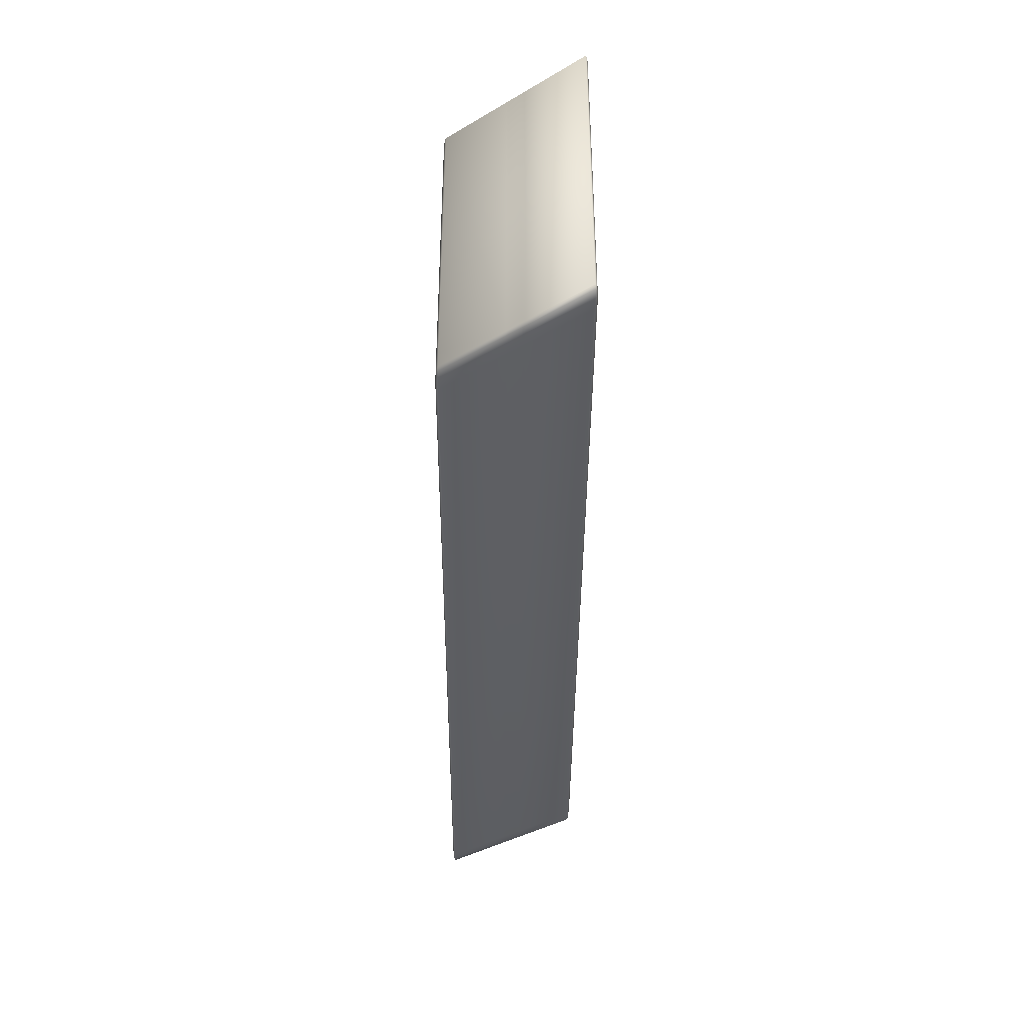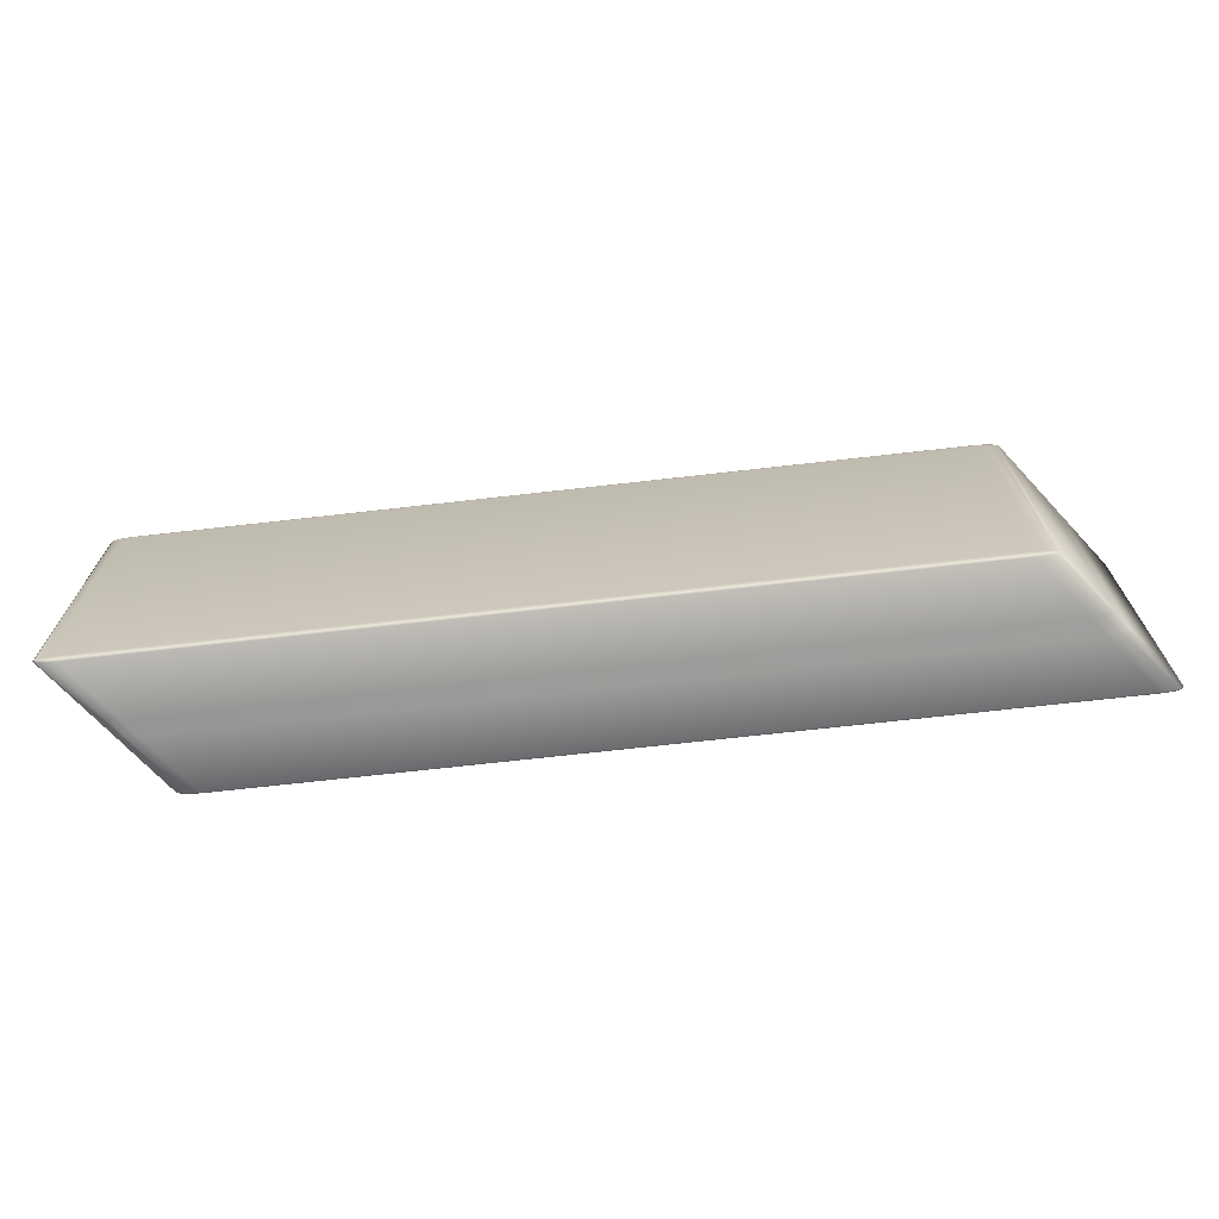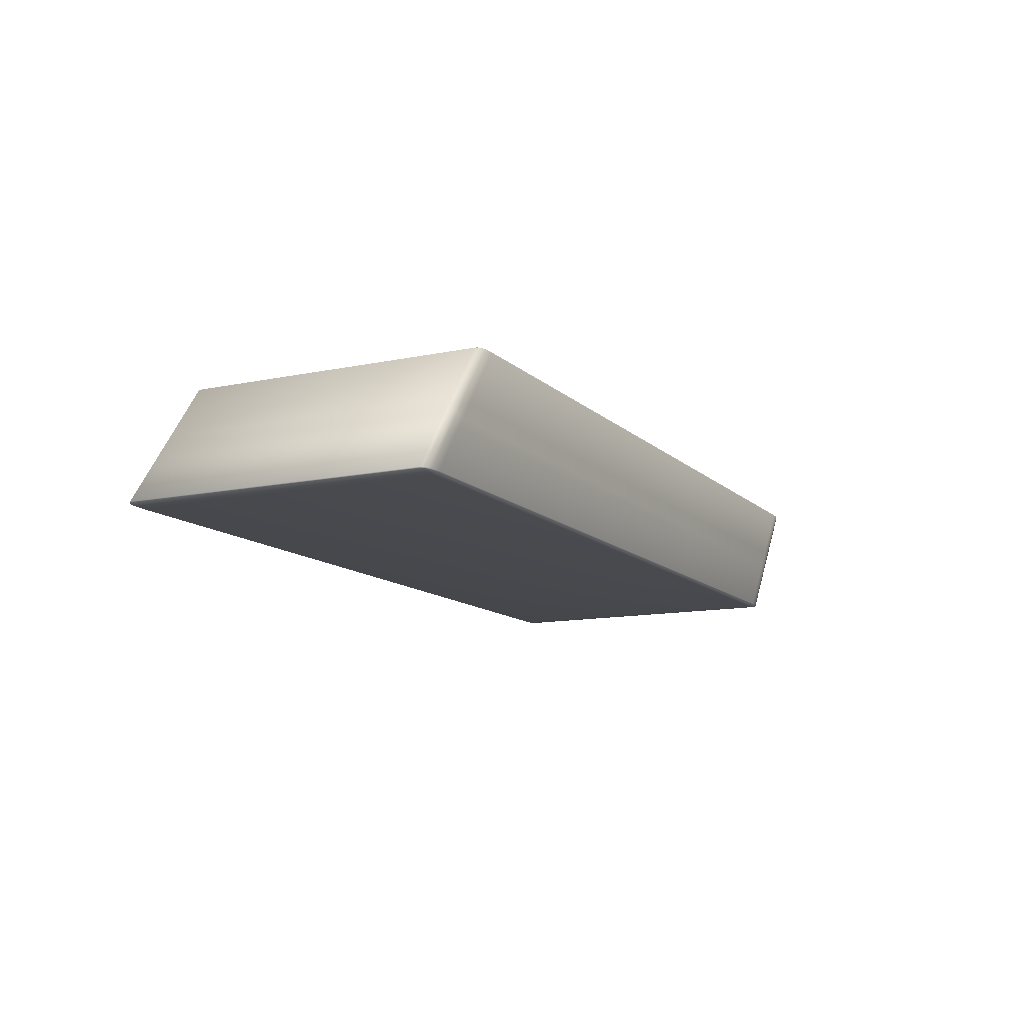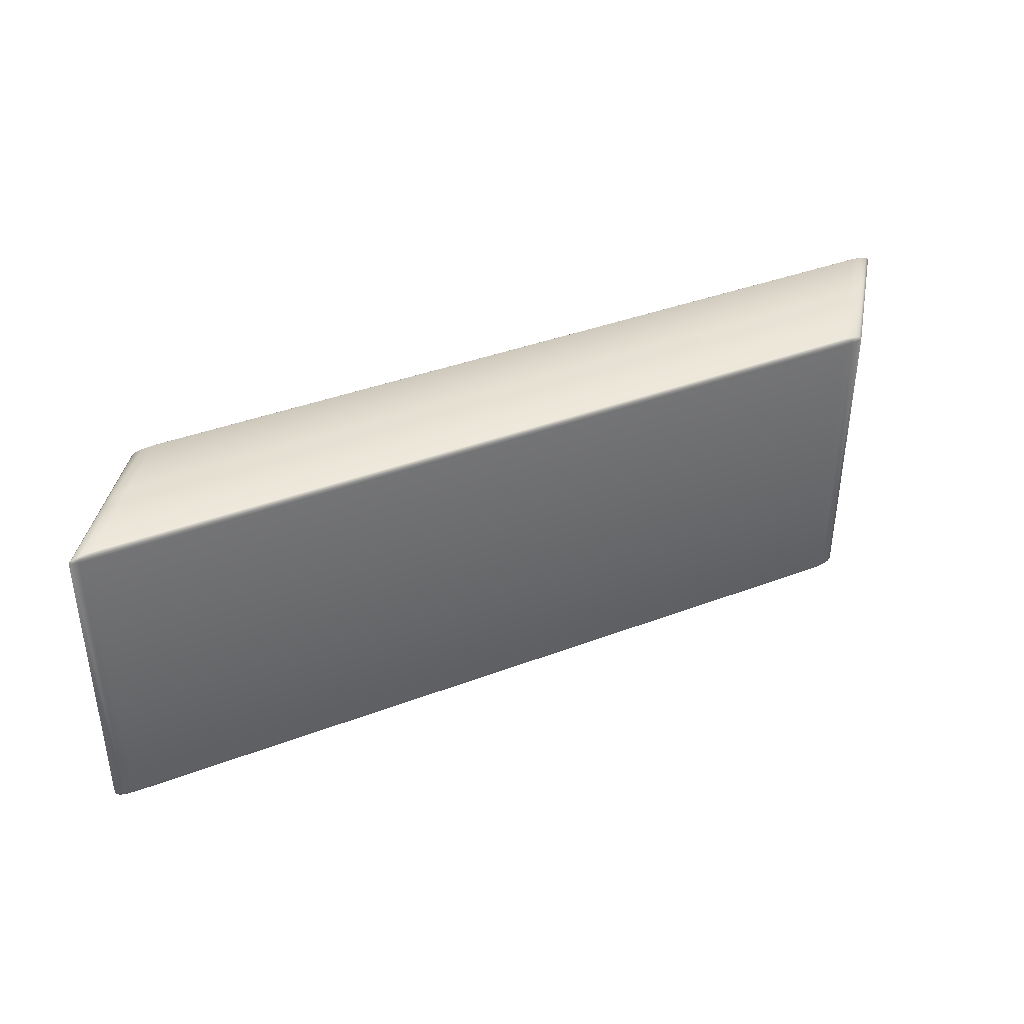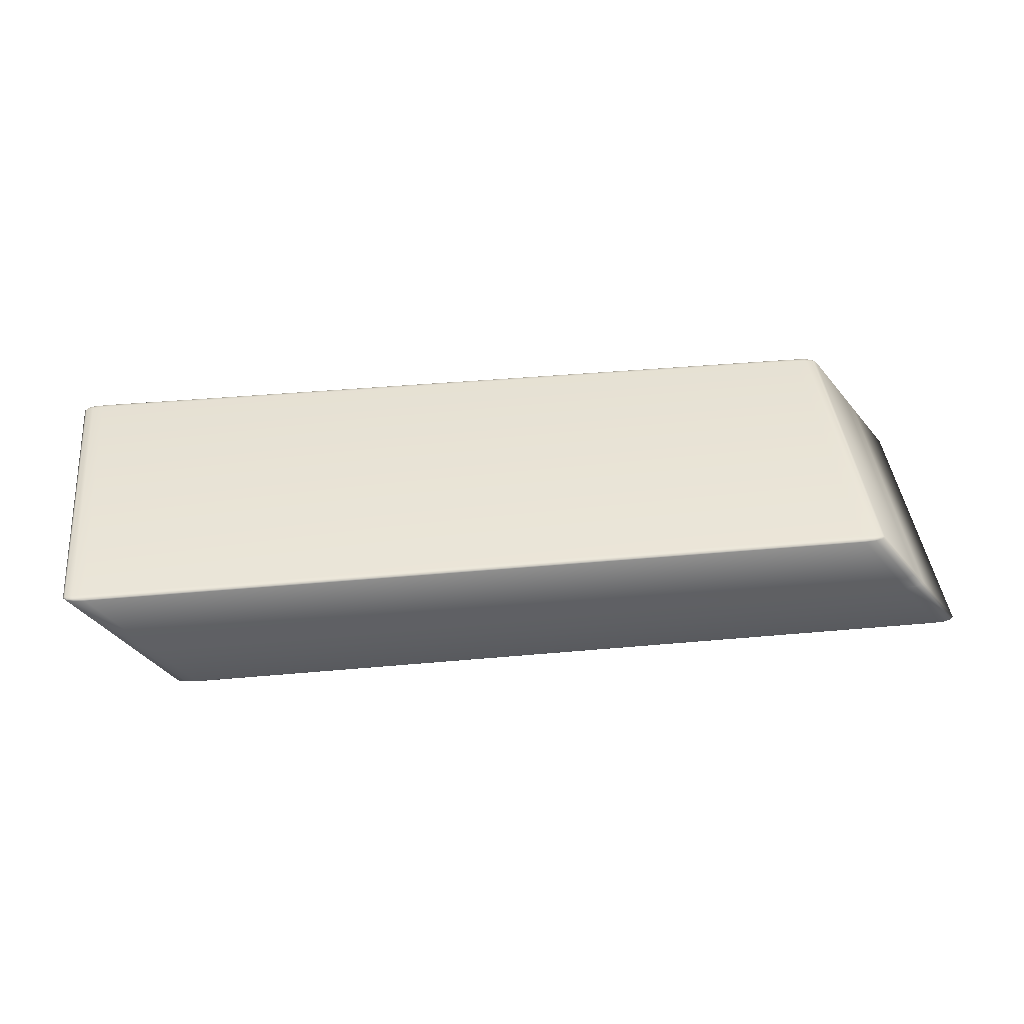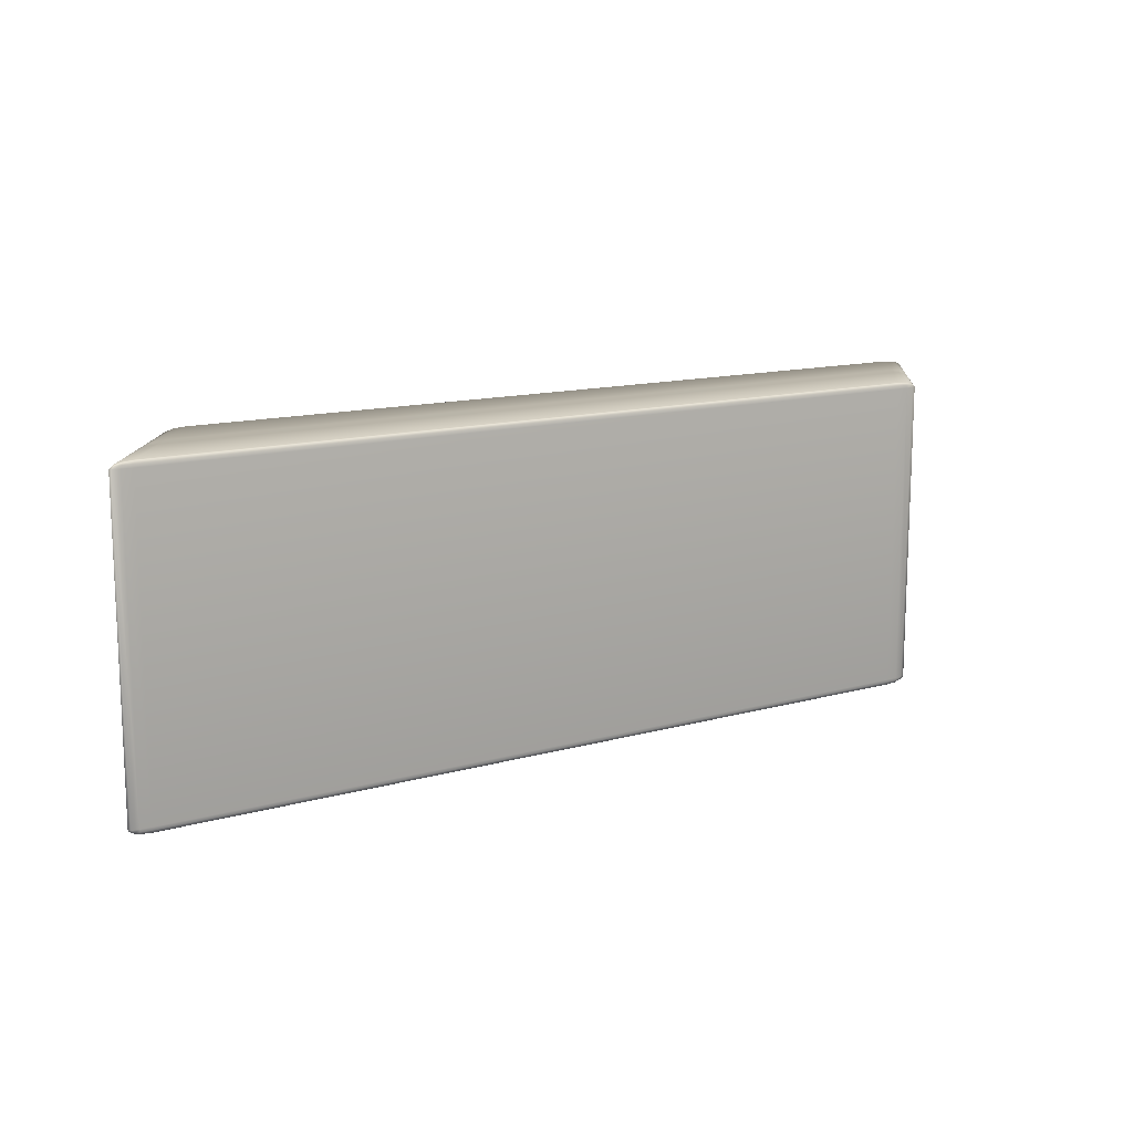
<metadata>
{"format":"obj","ext":"obj","renderer":"f3d","projection":"perspective","resolution":1024,"background":"white","views":[{"elev":-39.8,"azim":-90.3,"up":"+Z"},{"elev":-69.4,"azim":-173.5,"up":"+Z"},{"elev":-12.0,"azim":-63.2,"up":"+Y"},{"elev":39.2,"azim":-25.3,"up":"+Z"},{"elev":42.0,"azim":173.8,"up":"+Y"},{"elev":13.4,"azim":147.7,"up":"+Z"}]}
</metadata>
<code>
o Rubber_Cube
v -1.344 -0.1856 0.4335
v -1.287 -0.1931 0.4335
v -1.281 -0.1856 0.4511
v -1.338 -0.1894 0.4335
v -1.335 -0.1856 0.4423
v -1.33 -0.1892 0.4419
v -1.286 -0.1921 0.4423
v -1.317 -0.1921 0.4335
v -1.315 -0.1911 0.4419
v -1.312 -0.1856 0.4487
v -1.284 -0.1893 0.4487
v -1.314 -0.1892 0.4464
v -1.071 0.1856 0.4335
v -1.008 0.1856 0.4511
v -1.003 0.1931 0.4335
v -1.063 0.1856 0.4423
v -1.06 0.1894 0.4335
v -1.052 0.1892 0.4419
v -1.006 0.1893 0.4487
v -1.04 0.1856 0.4487
v -1.036 0.1892 0.4464
v -1.035 0.1921 0.4335
v -1.004 0.1921 0.4423
v -1.034 0.1911 0.4419
v -1.344 -0.1856 -0.4335
v -1.281 -0.1856 -0.4511
v -1.287 -0.1931 -0.4335
v -1.335 -0.1856 -0.4423
v -1.338 -0.1894 -0.4335
v -1.33 -0.1892 -0.4419
v -1.284 -0.1893 -0.4487
v -1.312 -0.1856 -0.4487
v -1.314 -0.1892 -0.4464
v -1.317 -0.1921 -0.4335
v -1.286 -0.1921 -0.4423
v -1.315 -0.1911 -0.4419
v -1.071 0.1856 -0.4335
v -1.003 0.1931 -0.4335
v -1.008 0.1856 -0.4511
v -1.06 0.1894 -0.4335
v -1.063 0.1856 -0.4423
v -1.052 0.1892 -0.4419
v -1.004 0.1921 -0.4423
v -1.035 0.1921 -0.4335
v -1.034 0.1911 -0.4419
v -1.04 0.1856 -0.4487
v -1.006 0.1893 -0.4487
v -1.036 0.1892 -0.4464
v 1.071 -0.1856 0.4335
v 1.008 -0.1856 0.4511
v 1.003 -0.1931 0.4335
v 1.063 -0.1856 0.4423
v 1.06 -0.1894 0.4335
v 1.052 -0.1892 0.4419
v 1.006 -0.1893 0.4487
v 1.04 -0.1856 0.4487
v 1.036 -0.1892 0.4464
v 1.035 -0.1921 0.4335
v 1.004 -0.1921 0.4423
v 1.034 -0.1911 0.4419
v 1.344 0.1856 0.4335
v 1.287 0.1931 0.4335
v 1.281 0.1856 0.4511
v 1.338 0.1894 0.4335
v 1.335 0.1856 0.4423
v 1.33 0.1892 0.4419
v 1.286 0.1921 0.4423
v 1.317 0.1921 0.4335
v 1.315 0.1911 0.4419
v 1.312 0.1856 0.4487
v 1.284 0.1893 0.4487
v 1.314 0.1892 0.4464
v 1.071 -0.1856 -0.4335
v 1.003 -0.1931 -0.4335
v 1.008 -0.1856 -0.4511
v 1.06 -0.1894 -0.4335
v 1.063 -0.1856 -0.4423
v 1.052 -0.1892 -0.4419
v 1.004 -0.1921 -0.4423
v 1.035 -0.1921 -0.4335
v 1.034 -0.1911 -0.4419
v 1.04 -0.1856 -0.4487
v 1.006 -0.1893 -0.4487
v 1.036 -0.1892 -0.4464
v 1.281 0.1856 -0.4511
v 1.287 0.1931 -0.4335
v 1.344 0.1856 -0.4335
v 1.284 0.1893 -0.4487
v 1.312 0.1856 -0.4487
v 1.314 0.1892 -0.4464
v 1.317 0.1921 -0.4335
v 1.286 0.1921 -0.4423
v 1.315 0.1911 -0.4419
v 1.335 0.1856 -0.4423
v 1.338 0.1894 -0.4335
v 1.33 0.1892 -0.4419
v 0.4028 0.1856 0.4511
v 0.4028 0.1895 0.4485
v 0.4028 0.1931 0.4335
v 0.4028 0.192 0.4427
v 0.4028 -0.1931 0.4335
v 0.4028 -0.192 0.4427
v 0.4028 -0.1856 0.4511
v 0.4028 -0.1895 0.4485
v 0.4028 0.1856 -0.4511
v 0.4028 0.1895 -0.4485
v 0.4028 0.1931 -0.4335
v 0.4028 0.192 -0.4427
v 0.4028 -0.1931 -0.4335
v 0.4028 -0.192 -0.4427
v 0.4028 -0.1856 -0.4511
v 0.4028 -0.1895 -0.4485
v 0.4028 -0.01661 0.4511
v 0.4028 -0.02163 0.4511
v 0.4028 -0.02665 0.4511
v 0.4028 -0.02665 -0.4511
v 0.4028 -0.01661 -0.4511
v 0.4028 -0.02163 -0.4511
v 0.4028 0.01661 -0.4511
v 0.4028 0.02163 -0.4511
v 0.4028 0.01661 0.4511
v 0.4028 0.02163 0.4511
v -1.132 0.01661 -0.4511
v -1.195 0.01664 -0.4335
v -1.163 0.01673 -0.4485
v -1.129 0.02163 -0.4511
v -1.162 0.02167 -0.4485
v -1.192 0.02164 -0.4335
v -1.187 0.01675 -0.4423
v -1.182 0.02167 -0.4427
v 1.22 0.01664 -0.4335
v 1.157 0.01661 -0.4511
v 1.21 0.01652 -0.4421
v 1.223 0.02164 -0.4335
v 1.214 0.0216 -0.4427
v 1.16 0.02163 -0.4511
v 1.188 0.0165 -0.4487
v 1.193 0.02159 -0.4485
v 1.157 0.01661 0.4511
v 1.22 0.01664 0.4335
v 1.188 0.0165 0.4485
v 1.16 0.02163 0.4511
v 1.193 0.02159 0.4485
v 1.223 0.02164 0.4335
v 1.211 0.01651 0.4423
v 1.214 0.0216 0.4427
v -1.195 0.01664 0.4335
v -1.132 0.01661 0.4511
v -1.186 0.01674 0.4421
v -1.192 0.02164 0.4335
v -1.182 0.02167 0.4427
v -1.129 0.02163 0.4511
v -1.164 0.01674 0.4487
v -1.162 0.02167 0.4485
v -1.157 -0.01661 0.4511
v -1.22 -0.01664 0.4335
v -1.188 -0.0165 0.4485
v -1.16 -0.02163 0.4511
v -1.193 -0.02159 0.4485
v -1.223 -0.02164 0.4335
v -1.211 -0.01651 0.4423
v -1.214 -0.0216 0.4427
v -1.227 -0.02664 0.4335
v -1.218 -0.02661 0.4427
v -1.164 -0.02665 0.4511
v -1.197 -0.02661 0.4485
v -1.157 -0.01661 -0.4511
v -1.22 -0.01664 -0.4335
v -1.16 -0.02163 -0.4511
v -1.188 -0.0165 -0.4487
v -1.193 -0.02159 -0.4485
v -1.164 -0.02665 -0.4511
v -1.197 -0.02661 -0.4485
v -1.227 -0.02664 -0.4335
v -1.218 -0.02661 -0.4427
v -1.21 -0.01652 -0.4421
v -1.223 -0.02164 -0.4335
v -1.214 -0.0216 -0.4427
v 1.132 -0.01661 -0.4511
v 1.195 -0.01664 -0.4335
v 1.188 -0.02664 -0.4335
v 1.179 -0.02668 -0.4427
v 1.125 -0.02665 -0.4511
v 1.158 -0.02669 -0.4485
v 1.163 -0.01673 -0.4485
v 1.129 -0.02163 -0.4511
v 1.162 -0.02167 -0.4485
v 1.192 -0.02164 -0.4335
v 1.187 -0.01675 -0.4423
v 1.182 -0.02167 -0.4427
v 1.132 -0.01661 0.4511
v 1.195 -0.01664 0.4335
v 1.129 -0.02163 0.4511
v 1.164 -0.01674 0.4487
v 1.162 -0.02167 0.4485
v 1.125 -0.02665 0.4511
v 1.158 -0.02669 0.4485
v 1.188 -0.02664 0.4335
v 1.179 -0.02668 0.4427
v 1.186 -0.01674 0.4421
v 1.192 -0.02164 0.4335
v 1.182 -0.02167 0.4427
f 122 97 14 152
f 128 150 13 37
f 103 115 165 3
f 1 4 6 5
f 4 8 9 6
f 2 7 9 8
f 7 11 12 9
f 3 10 12 11
f 10 5 6 12
f 6 9 12
f 13 16 18 17
f 16 20 21 18
f 14 19 21 20
f 19 23 24 21
f 15 22 24 23
f 22 17 18 24
f 18 21 24
f 25 28 30 29
f 28 32 33 30
f 26 31 33 32
f 31 35 36 33
f 27 34 36 35
f 34 29 30 36
f 30 33 36
f 37 40 42 41
f 40 44 45 42
f 38 43 45 44
f 43 47 48 45
f 39 46 48 47
f 46 41 42 48
f 42 45 48
f 99 15 23 100
f 100 23 19 98
f 2 101 102 7
f 11 104 103 3
f 7 102 104 11
f 47 106 105 39
f 43 108 106 47
f 38 107 108 43
f 109 27 35 110
f 110 35 31 112
f 112 31 26 111
f 116 111 26 172
f 120 126 39 105
f 130 128 37 41
f 46 127 130 41
f 39 126 127 46
f 151 16 13 150
f 154 152 14 20
f 154 20 16 151
f 5 164 163 1
f 10 166 164 5
f 3 165 166 10
f 172 26 32 173
f 173 32 28 175
f 175 28 25 174
f 99 107 38 15
f 27 2 8 34
f 34 8 4 29
f 29 4 1 25
f 109 101 2 27
f 15 38 44 22
f 22 44 40 17
f 17 40 37 13
f 1 163 174 25
f 98 19 14 97
f 113 121 148 155
f 117 119 132 179
f 156 147 124 168
f 180 131 140 192
f 191 113 114 193
f 113 155 158 114
f 114 158 165 115
f 193 114 115 196
f 169 118 116 172
f 167 117 118 169
f 118 117 179 186
f 118 186 183 116
f 126 120 119 123
f 120 136 132 119
f 142 122 121 139
f 122 152 148 121
f 123 125 127 126
f 125 129 130 127
f 124 128 130 129
f 131 133 135 134
f 133 137 138 135
f 132 136 138 137
f 139 141 143 142
f 141 145 146 143
f 140 144 146 145
f 147 149 151 150
f 149 153 154 151
f 148 152 154 153
f 155 157 159 158
f 157 161 162 159
f 156 160 162 161
f 160 163 164 162
f 165 158 159 166
f 159 162 164 166
f 167 169 171 170
f 169 172 173 171
f 174 177 178 175
f 168 176 178 177
f 176 170 171 178
f 171 173 175 178
f 183 186 187 184
f 179 185 187 186
f 185 189 190 187
f 180 188 190 189
f 188 181 182 190
f 182 184 187 190
f 191 193 195 194
f 193 196 197 195
f 198 201 202 199
f 192 200 202 201
f 200 194 195 202
f 195 197 199 202
f 113 191 139 121
f 119 117 167 123
f 155 148 153 157
f 157 153 149 161
f 161 149 147 156
f 134 144 140 131
f 150 128 124 147
f 123 167 170 125
f 125 170 176 129
f 129 176 168 124
f 131 180 189 133
f 133 189 185 137
f 137 185 179 132
f 139 191 194 141
f 141 194 200 145
f 145 200 192 140
f 156 168 177 160
f 160 177 174 163
f 180 192 201 188
f 188 201 198 181
f 181 198 49 73
f 144 134 87 61
f 120 105 85 136
f 101 109 74 51
f 49 52 54 53
f 52 56 57 54
f 50 55 57 56
f 55 59 60 57
f 51 58 60 59
f 58 53 54 60
f 54 57 60
f 61 64 66 65
f 64 68 69 66
f 62 67 69 68
f 67 71 72 69
f 63 70 72 71
f 70 65 66 72
f 66 69 72
f 73 76 78 77
f 76 80 81 78
f 74 79 81 80
f 79 83 84 81
f 75 82 84 83
f 82 77 78 84
f 78 81 84
f 85 88 90 89
f 88 92 93 90
f 86 91 93 92
f 91 95 96 93
f 87 94 96 95
f 94 89 90 96
f 90 93 96
f 98 97 63 71
f 67 100 98 71
f 62 99 100 67
f 102 101 51 59
f 102 59 55 104
f 104 55 50 103
f 106 88 85 105
f 108 107 86 92
f 108 92 88 106
f 74 109 110 79
f 112 111 75 83
f 79 110 112 83
f 103 50 196 115
f 116 183 75 111
f 97 122 142 63
f 89 138 136 85
f 94 135 138 89
f 87 134 135 94
f 146 144 61 65
f 70 143 146 65
f 63 142 143 70
f 181 73 77 182
f 182 77 82 184
f 184 82 75 183
f 196 50 56 197
f 197 56 52 199
f 199 52 49 198
f 51 74 80 58
f 58 80 76 53
f 53 76 73 49
f 86 62 68 91
f 91 68 64 95
f 95 64 61 87
f 99 62 86 107

</code>
